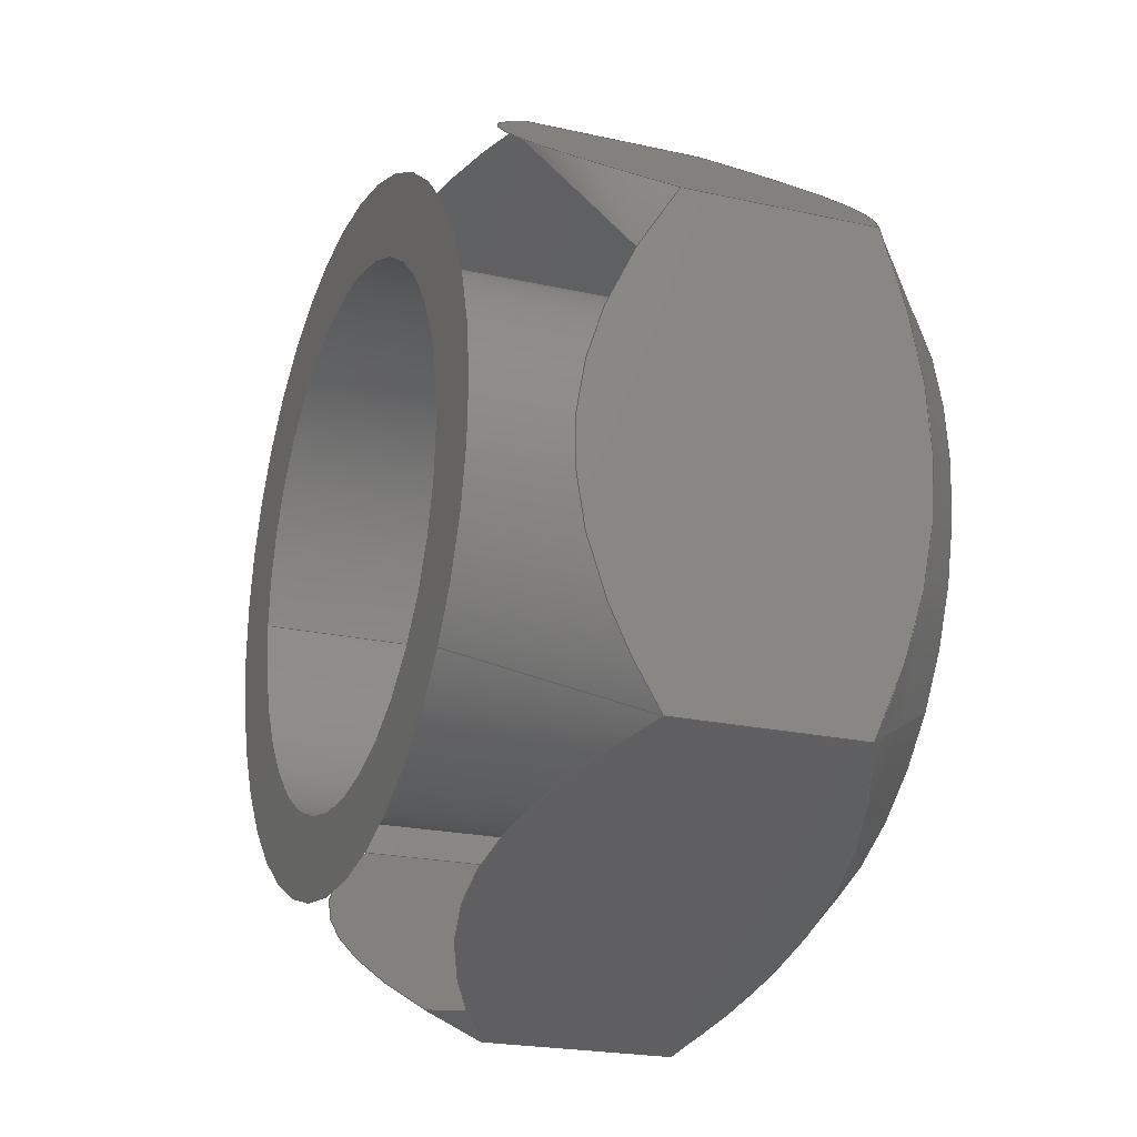
<metadata>
{"format":"step","ext":"stp","renderer":"f3d","projection":"perspective","resolution":1024,"background":"white","views":[{"elev":-21.5,"azim":-111.8,"up":"+Z"}]}
</metadata>
<code>
ISO-10303-21;
DATA;
#1=MECHANICAL_DESIGN_GEOMETRIC_PRESENTATION_REPRESENTATION('',(#4),#349);
#2=SHAPE_REPRESENTATION_RELATIONSHIP('SRR','None',#359,#3);
#3=ADVANCED_BREP_SHAPE_REPRESENTATION('',(#5),#348);
#4=STYLED_ITEM('',(#368),#5);
#5=MANIFOLD_SOLID_BREP('Body1',#189);
#6=FACE_BOUND('',#51,.T.);
#7=FACE_BOUND('',#53,.T.);
#8=PLANE('',#212);
#9=PLANE('',#213);
#10=PLANE('',#214);
#11=PLANE('',#215);
#12=PLANE('',#216);
#13=PLANE('',#217);
#14=PLANE('',#218);
#15=PLANE('',#219);
#16=(
BOUNDED_CURVE()
B_SPLINE_CURVE(2,(#280,#281,#282),.UNSPECIFIED.,.F.,.F.)
B_SPLINE_CURVE_WITH_KNOTS((3,3),(0.1878,2.355),
 .UNSPECIFIED.)
CURVE()
GEOMETRIC_REPRESENTATION_ITEM()
RATIONAL_B_SPLINE_CURVE((1.03,1.189,1.03))
REPRESENTATION_ITEM('')
);
#17=(
BOUNDED_CURVE()
B_SPLINE_CURVE(2,(#284,#285,#286),.UNSPECIFIED.,.F.,.F.)
B_SPLINE_CURVE_WITH_KNOTS((3,3),(0.1878,2.355),
 .UNSPECIFIED.)
CURVE()
GEOMETRIC_REPRESENTATION_ITEM()
RATIONAL_B_SPLINE_CURVE((1.03,1.189,1.03))
REPRESENTATION_ITEM('')
);
#18=(
BOUNDED_CURVE()
B_SPLINE_CURVE(2,(#288,#289,#290),.UNSPECIFIED.,.F.,.F.)
B_SPLINE_CURVE_WITH_KNOTS((3,3),(0.1878,2.355),
 .UNSPECIFIED.)
CURVE()
GEOMETRIC_REPRESENTATION_ITEM()
RATIONAL_B_SPLINE_CURVE((1.03,1.189,1.03))
REPRESENTATION_ITEM('')
);
#19=(
BOUNDED_CURVE()
B_SPLINE_CURVE(2,(#292,#293,#294),.UNSPECIFIED.,.F.,.F.)
B_SPLINE_CURVE_WITH_KNOTS((3,3),(0.1878,2.355),
 .UNSPECIFIED.)
CURVE()
GEOMETRIC_REPRESENTATION_ITEM()
RATIONAL_B_SPLINE_CURVE((1.03,1.189,1.03))
REPRESENTATION_ITEM('')
);
#20=(
BOUNDED_CURVE()
B_SPLINE_CURVE(2,(#296,#297,#298),.UNSPECIFIED.,.F.,.F.)
B_SPLINE_CURVE_WITH_KNOTS((3,3),(0.1878,2.355),
 .UNSPECIFIED.)
CURVE()
GEOMETRIC_REPRESENTATION_ITEM()
RATIONAL_B_SPLINE_CURVE((1.03,1.189,1.03))
REPRESENTATION_ITEM('')
);
#21=(
BOUNDED_CURVE()
B_SPLINE_CURVE(2,(#299,#300,#301),.UNSPECIFIED.,.F.,.F.)
B_SPLINE_CURVE_WITH_KNOTS((3,3),(0.1878,2.355),
 .UNSPECIFIED.)
CURVE()
GEOMETRIC_REPRESENTATION_ITEM()
RATIONAL_B_SPLINE_CURVE((1.03,1.189,1.03))
REPRESENTATION_ITEM('')
);
#22=(
BOUNDED_CURVE()
B_SPLINE_CURVE(2,(#305,#306,#307),.UNSPECIFIED.,.F.,.F.)
B_SPLINE_CURVE_WITH_KNOTS((3,3),(0.0759,2.088),
 .UNSPECIFIED.)
CURVE()
GEOMETRIC_REPRESENTATION_ITEM()
RATIONAL_B_SPLINE_CURVE((1.012,1.169,1.012))
REPRESENTATION_ITEM('')
);
#23=(
BOUNDED_CURVE()
B_SPLINE_CURVE(2,(#309,#310,#311),.UNSPECIFIED.,.F.,.F.)
B_SPLINE_CURVE_WITH_KNOTS((3,3),(0.0759,2.088),
 .UNSPECIFIED.)
CURVE()
GEOMETRIC_REPRESENTATION_ITEM()
RATIONAL_B_SPLINE_CURVE((1.012,1.169,1.012))
REPRESENTATION_ITEM('')
);
#24=(
BOUNDED_CURVE()
B_SPLINE_CURVE(2,(#313,#314,#315),.UNSPECIFIED.,.F.,.F.)
B_SPLINE_CURVE_WITH_KNOTS((3,3),(0.0759,2.088),
 .UNSPECIFIED.)
CURVE()
GEOMETRIC_REPRESENTATION_ITEM()
RATIONAL_B_SPLINE_CURVE((1.012,1.169,1.012))
REPRESENTATION_ITEM('')
);
#25=(
BOUNDED_CURVE()
B_SPLINE_CURVE(2,(#317,#318,#319),.UNSPECIFIED.,.F.,.F.)
B_SPLINE_CURVE_WITH_KNOTS((3,3),(0.0759,2.088),
 .UNSPECIFIED.)
CURVE()
GEOMETRIC_REPRESENTATION_ITEM()
RATIONAL_B_SPLINE_CURVE((1.012,1.169,1.012))
REPRESENTATION_ITEM('')
);
#26=(
BOUNDED_CURVE()
B_SPLINE_CURVE(2,(#321,#322,#323),.UNSPECIFIED.,.F.,.F.)
B_SPLINE_CURVE_WITH_KNOTS((3,3),(0.0759,2.088),
 .UNSPECIFIED.)
CURVE()
GEOMETRIC_REPRESENTATION_ITEM()
RATIONAL_B_SPLINE_CURVE((1.012,1.169,1.012))
REPRESENTATION_ITEM('')
);
#27=(
BOUNDED_CURVE()
B_SPLINE_CURVE(2,(#324,#325,#326),.UNSPECIFIED.,.F.,.F.)
B_SPLINE_CURVE_WITH_KNOTS((3,3),(0.0759,2.088),
 .UNSPECIFIED.)
CURVE()
GEOMETRIC_REPRESENTATION_ITEM()
RATIONAL_B_SPLINE_CURVE((1.012,1.169,1.012))
REPRESENTATION_ITEM('')
);
#28=CONICAL_SURFACE('',#206,0.6843,0.6181);
#29=CONICAL_SURFACE('',#209,0.6717,0.839);
#30=FACE_OUTER_BOUND('',#41,.T.);
#31=FACE_OUTER_BOUND('',#42,.T.);
#32=FACE_OUTER_BOUND('',#43,.T.);
#33=FACE_OUTER_BOUND('',#44,.T.);
#34=FACE_OUTER_BOUND('',#45,.T.);
#35=FACE_OUTER_BOUND('',#46,.T.);
#36=FACE_OUTER_BOUND('',#47,.T.);
#37=FACE_OUTER_BOUND('',#48,.T.);
#38=FACE_OUTER_BOUND('',#49,.T.);
#39=FACE_OUTER_BOUND('',#50,.T.);
#40=FACE_OUTER_BOUND('',#52,.T.);
#41=EDGE_LOOP('',(#123,#124,#125,#126));
#42=EDGE_LOOP('',(#127,#128,#129,#130,#131,#132,#133,#134,#135,#136));
#43=EDGE_LOOP('',(#137,#138,#139,#140,#141,#142,#143,#144,#145,#146));
#44=EDGE_LOOP('',(#147,#148,#149,#150));
#45=EDGE_LOOP('',(#151,#152,#153,#154));
#46=EDGE_LOOP('',(#155,#156,#157,#158));
#47=EDGE_LOOP('',(#159,#160,#161,#162));
#48=EDGE_LOOP('',(#163,#164,#165,#166));
#49=EDGE_LOOP('',(#167,#168,#169,#170));
#50=EDGE_LOOP('',(#171,#172));
#51=EDGE_LOOP('',(#173));
#52=EDGE_LOOP('',(#174,#175));
#53=EDGE_LOOP('',(#176));
#54=LINE('',#270,#63);
#55=LINE('',#278,#64);
#56=LINE('',#328,#65);
#57=LINE('',#333,#66);
#58=LINE('',#334,#67);
#59=LINE('',#336,#68);
#60=LINE('',#338,#69);
#61=LINE('',#340,#70);
#62=LINE('',#342,#71);
#63=VECTOR('',#226,0.4375);
#64=VECTOR('',#235,0.6843);
#65=VECTOR('',#238,0.6717);
#66=VECTOR('',#245,0.3937);
#67=VECTOR('',#246,0.3937);
#68=VECTOR('',#249,0.3937);
#69=VECTOR('',#252,0.3937);
#70=VECTOR('',#255,0.3937);
#71=VECTOR('',#258,0.3937);
#72=CIRCLE('',#204,0.4375);
#73=CIRCLE('',#205,0.4375);
#74=CIRCLE('',#207,0.5683);
#75=CIRCLE('',#208,0.5683);
#76=CIRCLE('',#210,0.5683);
#77=CIRCLE('',#211,0.5683);
#78=VERTEX_POINT('',#267);
#79=VERTEX_POINT('',#269);
#80=VERTEX_POINT('',#273);
#81=VERTEX_POINT('',#274);
#82=VERTEX_POINT('',#277);
#83=VERTEX_POINT('',#279);
#84=VERTEX_POINT('',#283);
#85=VERTEX_POINT('',#287);
#86=VERTEX_POINT('',#291);
#87=VERTEX_POINT('',#295);
#88=VERTEX_POINT('',#303);
#89=VERTEX_POINT('',#304);
#90=VERTEX_POINT('',#308);
#91=VERTEX_POINT('',#312);
#92=VERTEX_POINT('',#316);
#93=VERTEX_POINT('',#320);
#94=VERTEX_POINT('',#327);
#95=VERTEX_POINT('',#329);
#96=EDGE_CURVE('',#78,#78,#72,.T.);
#97=EDGE_CURVE('',#78,#79,#54,.T.);
#98=EDGE_CURVE('',#79,#79,#73,.T.);
#99=EDGE_CURVE('',#80,#81,#74,.T.);
#100=EDGE_CURVE('',#81,#80,#75,.T.);
#101=EDGE_CURVE('',#81,#82,#55,.T.);
#102=EDGE_CURVE('',#83,#82,#16,.T.);
#103=EDGE_CURVE('',#84,#83,#17,.T.);
#104=EDGE_CURVE('',#85,#84,#18,.T.);
#105=EDGE_CURVE('',#86,#85,#19,.T.);
#106=EDGE_CURVE('',#87,#86,#20,.T.);
#107=EDGE_CURVE('',#82,#87,#21,.T.);
#108=EDGE_CURVE('',#88,#89,#22,.T.);
#109=EDGE_CURVE('',#90,#88,#23,.T.);
#110=EDGE_CURVE('',#91,#90,#24,.T.);
#111=EDGE_CURVE('',#92,#91,#25,.T.);
#112=EDGE_CURVE('',#93,#92,#26,.T.);
#113=EDGE_CURVE('',#89,#93,#27,.T.);
#114=EDGE_CURVE('',#89,#94,#56,.T.);
#115=EDGE_CURVE('',#95,#94,#76,.T.);
#116=EDGE_CURVE('',#94,#95,#77,.T.);
#117=EDGE_CURVE('',#93,#83,#57,.T.);
#118=EDGE_CURVE('',#92,#84,#58,.T.);
#119=EDGE_CURVE('',#91,#85,#59,.T.);
#120=EDGE_CURVE('',#89,#82,#60,.T.);
#121=EDGE_CURVE('',#88,#87,#61,.T.);
#122=EDGE_CURVE('',#90,#86,#62,.T.);
#123=ORIENTED_EDGE('',*,*,#96,.F.);
#124=ORIENTED_EDGE('',*,*,#97,.T.);
#125=ORIENTED_EDGE('',*,*,#98,.F.);
#126=ORIENTED_EDGE('',*,*,#97,.F.);
#127=ORIENTED_EDGE('',*,*,#99,.F.);
#128=ORIENTED_EDGE('',*,*,#100,.F.);
#129=ORIENTED_EDGE('',*,*,#101,.T.);
#130=ORIENTED_EDGE('',*,*,#102,.F.);
#131=ORIENTED_EDGE('',*,*,#103,.F.);
#132=ORIENTED_EDGE('',*,*,#104,.F.);
#133=ORIENTED_EDGE('',*,*,#105,.F.);
#134=ORIENTED_EDGE('',*,*,#106,.F.);
#135=ORIENTED_EDGE('',*,*,#107,.F.);
#136=ORIENTED_EDGE('',*,*,#101,.F.);
#137=ORIENTED_EDGE('',*,*,#108,.F.);
#138=ORIENTED_EDGE('',*,*,#109,.F.);
#139=ORIENTED_EDGE('',*,*,#110,.F.);
#140=ORIENTED_EDGE('',*,*,#111,.F.);
#141=ORIENTED_EDGE('',*,*,#112,.F.);
#142=ORIENTED_EDGE('',*,*,#113,.F.);
#143=ORIENTED_EDGE('',*,*,#114,.T.);
#144=ORIENTED_EDGE('',*,*,#115,.F.);
#145=ORIENTED_EDGE('',*,*,#116,.F.);
#146=ORIENTED_EDGE('',*,*,#114,.F.);
#147=ORIENTED_EDGE('',*,*,#103,.T.);
#148=ORIENTED_EDGE('',*,*,#117,.F.);
#149=ORIENTED_EDGE('',*,*,#112,.T.);
#150=ORIENTED_EDGE('',*,*,#118,.T.);
#151=ORIENTED_EDGE('',*,*,#104,.T.);
#152=ORIENTED_EDGE('',*,*,#118,.F.);
#153=ORIENTED_EDGE('',*,*,#111,.T.);
#154=ORIENTED_EDGE('',*,*,#119,.T.);
#155=ORIENTED_EDGE('',*,*,#102,.T.);
#156=ORIENTED_EDGE('',*,*,#120,.F.);
#157=ORIENTED_EDGE('',*,*,#113,.T.);
#158=ORIENTED_EDGE('',*,*,#117,.T.);
#159=ORIENTED_EDGE('',*,*,#107,.T.);
#160=ORIENTED_EDGE('',*,*,#121,.F.);
#161=ORIENTED_EDGE('',*,*,#108,.T.);
#162=ORIENTED_EDGE('',*,*,#120,.T.);
#163=ORIENTED_EDGE('',*,*,#106,.T.);
#164=ORIENTED_EDGE('',*,*,#122,.F.);
#165=ORIENTED_EDGE('',*,*,#109,.T.);
#166=ORIENTED_EDGE('',*,*,#121,.T.);
#167=ORIENTED_EDGE('',*,*,#105,.T.);
#168=ORIENTED_EDGE('',*,*,#119,.F.);
#169=ORIENTED_EDGE('',*,*,#110,.T.);
#170=ORIENTED_EDGE('',*,*,#122,.T.);
#171=ORIENTED_EDGE('',*,*,#99,.T.);
#172=ORIENTED_EDGE('',*,*,#100,.T.);
#173=ORIENTED_EDGE('',*,*,#96,.T.);
#174=ORIENTED_EDGE('',*,*,#115,.T.);
#175=ORIENTED_EDGE('',*,*,#116,.T.);
#176=ORIENTED_EDGE('',*,*,#98,.T.);
#177=CYLINDRICAL_SURFACE('',#203,0.4375);
#178=ADVANCED_FACE('',(#30),#177,.F.);
#179=ADVANCED_FACE('',(#31),#28,.T.);
#180=ADVANCED_FACE('',(#32),#29,.T.);
#181=ADVANCED_FACE('',(#33),#8,.T.);
#182=ADVANCED_FACE('',(#34),#9,.T.);
#183=ADVANCED_FACE('',(#35),#10,.T.);
#184=ADVANCED_FACE('',(#36),#11,.T.);
#185=ADVANCED_FACE('',(#37),#12,.T.);
#186=ADVANCED_FACE('',(#38),#13,.T.);
#187=ADVANCED_FACE('',(#39,#6),#14,.T.);
#188=ADVANCED_FACE('',(#40,#7),#15,.F.);
#189=CLOSED_SHELL('',(#178,#179,#180,#181,#182,#183,#184,#185,#186,#187,
#188));
#190=DERIVED_UNIT_ELEMENT(#192,1);
#191=DERIVED_UNIT_ELEMENT(#353,3);
#192=(
MASS_UNIT()
NAMED_UNIT(*)
SI_UNIT(.KILO.,.GRAM.)
);
#193=DERIVED_UNIT((#190,#191));
#194=MEASURE_REPRESENTATION_ITEM('density measure',
POSITIVE_RATIO_MEASURE(7850),#193);
#195=PROPERTY_DEFINITION_REPRESENTATION(#200,#197);
#196=PROPERTY_DEFINITION_REPRESENTATION(#201,#198);
#197=REPRESENTATION('material name',(#199),#348);
#198=REPRESENTATION('density',(#194),#348);
#199=DESCRIPTIVE_REPRESENTATION_ITEM('Steel','Steel');
#200=PROPERTY_DEFINITION('material property','material name',#361);
#201=PROPERTY_DEFINITION('material property','density of part',#361);
#202=AXIS2_PLACEMENT_3D('placement',#265,#220,#221);
#203=AXIS2_PLACEMENT_3D('',#266,#222,#223);
#204=AXIS2_PLACEMENT_3D('',#268,#224,#225);
#205=AXIS2_PLACEMENT_3D('',#271,#227,#228);
#206=AXIS2_PLACEMENT_3D('',#272,#229,#230);
#207=AXIS2_PLACEMENT_3D('',#275,#231,#232);
#208=AXIS2_PLACEMENT_3D('',#276,#233,#234);
#209=AXIS2_PLACEMENT_3D('',#302,#236,#237);
#210=AXIS2_PLACEMENT_3D('',#330,#239,#240);
#211=AXIS2_PLACEMENT_3D('',#331,#241,#242);
#212=AXIS2_PLACEMENT_3D('',#332,#243,#244);
#213=AXIS2_PLACEMENT_3D('',#335,#247,#248);
#214=AXIS2_PLACEMENT_3D('',#337,#250,#251);
#215=AXIS2_PLACEMENT_3D('',#339,#253,#254);
#216=AXIS2_PLACEMENT_3D('',#341,#256,#257);
#217=AXIS2_PLACEMENT_3D('',#343,#259,#260);
#218=AXIS2_PLACEMENT_3D('',#344,#261,#262);
#219=AXIS2_PLACEMENT_3D('',#345,#263,#264);
#220=DIRECTION('axis',(0,0,1));
#221=DIRECTION('refdir',(1,0,0));
#222=DIRECTION('center_axis',(0,-1,0));
#223=DIRECTION('ref_axis',(-1,0,0));
#224=DIRECTION('center_axis',(0,-1,0));
#225=DIRECTION('ref_axis',(-1,0,0));
#226=DIRECTION('',(0,-1,0));
#227=DIRECTION('center_axis',(0,1,0));
#228=DIRECTION('ref_axis',(-1,0,0));
#229=DIRECTION('center_axis',(-2.732e-14,-1,-2.01e-14));
#230=DIRECTION('ref_axis',(0.8055,-3.395e-14,0.5926));
#231=DIRECTION('center_axis',(0,1,0));
#232=DIRECTION('ref_axis',(0.8055,-3.395e-14,0.5926));
#233=DIRECTION('center_axis',(0,1,0));
#234=DIRECTION('ref_axis',(0.8055,-3.395e-14,0.5926));
#235=DIRECTION('',(-0.4668,-0.815,-0.3434));
#236=DIRECTION('center_axis',(2.732e-14,1,2.01e-14));
#237=DIRECTION('ref_axis',(0.8055,-3.39e-14,0.5926));
#238=DIRECTION('',(0.5993,-0.6682,0.4409));
#239=DIRECTION('center_axis',(0,-1,0));
#240=DIRECTION('ref_axis',(0.8055,-3.39e-14,0.5926));
#241=DIRECTION('center_axis',(0,-1,0));
#242=DIRECTION('ref_axis',(0.8055,-3.39e-14,0.5926));
#243=DIRECTION('center_axis',(-0.5926,0,0.8055));
#244=DIRECTION('ref_axis',(0.8055,0,0.5926));
#245=DIRECTION('',(0,1,0));
#246=DIRECTION('',(0,1,0));
#247=DIRECTION('center_axis',(0.4013,0,0.9159));
#248=DIRECTION('ref_axis',(0.9159,0,-0.4013));
#249=DIRECTION('',(0,1,0));
#250=DIRECTION('center_axis',(-0.9939,0,-0.1104));
#251=DIRECTION('ref_axis',(-0.1104,0,0.9939));
#252=DIRECTION('',(0,1,0));
#253=DIRECTION('center_axis',(-0.4013,0,-0.9159));
#254=DIRECTION('ref_axis',(-0.9159,0,0.4013));
#255=DIRECTION('',(0,1,0));
#256=DIRECTION('center_axis',(0.5926,0,-0.8055));
#257=DIRECTION('ref_axis',(-0.8055,0,-0.5926));
#258=DIRECTION('',(0,1,0));
#259=DIRECTION('center_axis',(0.9939,0,0.1104));
#260=DIRECTION('ref_axis',(0.1104,0,-0.9939));
#261=DIRECTION('center_axis',(0,1,0));
#262=DIRECTION('ref_axis',(0,0,1));
#263=DIRECTION('center_axis',(0,1,0));
#264=DIRECTION('ref_axis',(1,0,0));
#265=CARTESIAN_POINT('',(0,0,0));
#266=CARTESIAN_POINT('Origin',(0,0.75,0));
#267=CARTESIAN_POINT('',(0.4375,0.75,-5.358e-17));
#268=CARTESIAN_POINT('Origin',(0,0.75,0));
#269=CARTESIAN_POINT('',(0.4375,0,-5.358e-17));
#270=CARTESIAN_POINT('',(0.4375,0.75,5.358e-17));
#271=CARTESIAN_POINT('Origin',(0,0,0));
#272=CARTESIAN_POINT('Origin',(3.38e-15,0.5869,2.642e-15));
#273=CARTESIAN_POINT('',(0.4578,0.75,0.3368));
#274=CARTESIAN_POINT('',(-0.4578,0.75,-0.3368));
#275=CARTESIAN_POINT('Origin',(7.834e-15,0.75,5.92e-15));
#276=CARTESIAN_POINT('Origin',(7.834e-15,0.75,5.92e-15));
#277=CARTESIAN_POINT('',(-0.6104,0.4835,-0.449));
#278=CARTESIAN_POINT('',(-0.5512,0.5869,-0.4055));
#279=CARTESIAN_POINT('',(-0.6941,0.4835,0.3041));
#280=CARTESIAN_POINT('Ctrl Pts',(-0.6941,0.4835,0.3041));
#281=CARTESIAN_POINT('Ctrl Pts',(-0.6522,0.75,-0.07247));
#282=CARTESIAN_POINT('Ctrl Pts',(-0.6104,0.4835,-0.449));
#283=CARTESIAN_POINT('',(-0.08368,0.4835,0.7531));
#284=CARTESIAN_POINT('Ctrl Pts',(-0.08368,0.4835,0.7531));
#285=CARTESIAN_POINT('Ctrl Pts',(-0.3889,0.75,0.5286));
#286=CARTESIAN_POINT('Ctrl Pts',(-0.6941,0.4835,0.3041));
#287=CARTESIAN_POINT('',(0.6104,0.4835,0.449));
#288=CARTESIAN_POINT('Ctrl Pts',(0.6104,0.4835,0.449));
#289=CARTESIAN_POINT('Ctrl Pts',(0.2634,0.75,0.6011));
#290=CARTESIAN_POINT('Ctrl Pts',(-0.08368,0.4835,0.7531));
#291=CARTESIAN_POINT('',(0.6941,0.4835,-0.3041));
#292=CARTESIAN_POINT('Ctrl Pts',(0.6941,0.4835,-0.3041));
#293=CARTESIAN_POINT('Ctrl Pts',(0.6522,0.75,0.07247));
#294=CARTESIAN_POINT('Ctrl Pts',(0.6104,0.4835,0.449));
#295=CARTESIAN_POINT('',(0.08368,0.4835,-0.7531));
#296=CARTESIAN_POINT('Ctrl Pts',(0.08368,0.4835,-0.7531));
#297=CARTESIAN_POINT('Ctrl Pts',(0.3889,0.75,-0.5286));
#298=CARTESIAN_POINT('Ctrl Pts',(0.6941,0.4835,-0.3041));
#299=CARTESIAN_POINT('Ctrl Pts',(-0.6104,0.4835,-0.449));
#300=CARTESIAN_POINT('Ctrl Pts',(-0.2634,0.75,-0.6011));
#301=CARTESIAN_POINT('Ctrl Pts',(0.08368,0.4835,-0.7531));
#302=CARTESIAN_POINT('Origin',(-1.012e-14,0.09286,
-7.287e-15));
#303=CARTESIAN_POINT('',(0.08368,0.1702,-0.7531));
#304=CARTESIAN_POINT('',(-0.6104,0.1702,-0.449));
#305=CARTESIAN_POINT('Ctrl Pts',(0.08368,0.1702,-0.7531));
#306=CARTESIAN_POINT('Ctrl Pts',(-0.2634,7.802e-15,
-0.6011));
#307=CARTESIAN_POINT('Ctrl Pts',(-0.6104,0.1702,-0.449));
#308=CARTESIAN_POINT('',(0.6941,0.1702,-0.3041));
#309=CARTESIAN_POINT('Ctrl Pts',(0.6941,0.1702,-0.3041));
#310=CARTESIAN_POINT('Ctrl Pts',(0.3889,-8.633e-15,
-0.5286));
#311=CARTESIAN_POINT('Ctrl Pts',(0.08368,0.1702,-0.7531));
#312=CARTESIAN_POINT('',(0.6104,0.1702,0.449));
#313=CARTESIAN_POINT('Ctrl Pts',(0.6104,0.1702,0.449));
#314=CARTESIAN_POINT('Ctrl Pts',(0.6522,-3.278e-16,
0.07247));
#315=CARTESIAN_POINT('Ctrl Pts',(0.6941,0.1702,-0.3041));
#316=CARTESIAN_POINT('',(-0.08368,0.1702,0.7531));
#317=CARTESIAN_POINT('Ctrl Pts',(-0.08368,0.1702,
0.7531));
#318=CARTESIAN_POINT('Ctrl Pts',(0.2634,-5.77e-15,
0.6011));
#319=CARTESIAN_POINT('Ctrl Pts',(0.6104,0.1702,0.449));
#320=CARTESIAN_POINT('',(-0.6941,0.1702,0.3041));
#321=CARTESIAN_POINT('Ctrl Pts',(-0.6941,0.1702,0.3041));
#322=CARTESIAN_POINT('Ctrl Pts',(-0.3889,7.431e-16,
0.5286));
#323=CARTESIAN_POINT('Ctrl Pts',(-0.08368,0.1702,
0.7531));
#324=CARTESIAN_POINT('Ctrl Pts',(-0.6104,0.1702,-0.449));
#325=CARTESIAN_POINT('Ctrl Pts',(-0.6522,6.797e-15,
-0.07247));
#326=CARTESIAN_POINT('Ctrl Pts',(-0.6941,0.1702,0.3041));
#327=CARTESIAN_POINT('',(-0.4578,1.92e-14,-0.3368));
#328=CARTESIAN_POINT('',(-0.5411,0.09286,-0.398));
#329=CARTESIAN_POINT('',(0.4578,0,0.3368));
#330=CARTESIAN_POINT('Origin',(-1.265e-14,0,-9.153e-15));
#331=CARTESIAN_POINT('Origin',(-1.265e-14,0,-9.153e-15));
#332=CARTESIAN_POINT('Origin',(-0.6941,0,0.3041));
#333=CARTESIAN_POINT('',(-0.6941,0,0.3041));
#334=CARTESIAN_POINT('',(-0.08368,0,0.7531));
#335=CARTESIAN_POINT('Origin',(-0.08368,0,0.7531));
#336=CARTESIAN_POINT('',(0.6104,0,0.449));
#337=CARTESIAN_POINT('Origin',(-0.6104,0,-0.449));
#338=CARTESIAN_POINT('',(-0.6104,0,-0.449));
#339=CARTESIAN_POINT('Origin',(0.08368,0,-0.7531));
#340=CARTESIAN_POINT('',(0.08368,0,-0.7531));
#341=CARTESIAN_POINT('Origin',(0.6941,0,-0.3041));
#342=CARTESIAN_POINT('',(0.6941,0,-0.3041));
#343=CARTESIAN_POINT('Origin',(0.6104,0,0.449));
#344=CARTESIAN_POINT('Origin',(2.098e-15,0.75,6.119e-16));
#345=CARTESIAN_POINT('Origin',(2.098e-15,0,6.119e-16));
#346=UNCERTAINTY_MEASURE_WITH_UNIT(LENGTH_MEASURE(0.0003937),
#351,'DISTANCE_ACCURACY_VALUE',
'Maximum model space distance between geometric entities at asserted c
onnectivities');
#347=UNCERTAINTY_MEASURE_WITH_UNIT(LENGTH_MEASURE(0.0003937),
#351,'DISTANCE_ACCURACY_VALUE',
'Maximum model space distance between geometric entities at asserted c
onnectivities');
#348=(
GEOMETRIC_REPRESENTATION_CONTEXT(3)
GLOBAL_UNCERTAINTY_ASSIGNED_CONTEXT((#346))
GLOBAL_UNIT_ASSIGNED_CONTEXT((#351,#356,#355))
REPRESENTATION_CONTEXT('','3D')
);
#349=(
GEOMETRIC_REPRESENTATION_CONTEXT(3)
GLOBAL_UNCERTAINTY_ASSIGNED_CONTEXT((#347))
GLOBAL_UNIT_ASSIGNED_CONTEXT((#351,#356,#355))
REPRESENTATION_CONTEXT('','3D')
);
#350=DIMENSIONAL_EXPONENTS(1,0,0,0,0,0,0);
#351=(
CONVERSION_BASED_UNIT('inch',#354)
LENGTH_UNIT()
NAMED_UNIT(#350)
);
#352=(
LENGTH_UNIT()
NAMED_UNIT(*)
SI_UNIT(.MILLI.,.METRE.)
);
#353=(
LENGTH_UNIT()
NAMED_UNIT(*)
SI_UNIT($,.METRE.)
);
#354=LENGTH_MEASURE_WITH_UNIT(LENGTH_MEASURE(25.4),#352);
#355=(
NAMED_UNIT(*)
SI_UNIT($,.STERADIAN.)
SOLID_ANGLE_UNIT()
);
#356=(
NAMED_UNIT(*)
PLANE_ANGLE_UNIT()
SI_UNIT($,.RADIAN.)
);
#357=SHAPE_DEFINITION_REPRESENTATION(#358,#359);
#358=PRODUCT_DEFINITION_SHAPE('',$,#361);
#359=SHAPE_REPRESENTATION('',(#202),#348);
#360=PRODUCT_DEFINITION_CONTEXT('part definition',#365,'design');
#361=PRODUCT_DEFINITION('(Unsaved)','(Unsaved)',#362,#360);
#362=PRODUCT_DEFINITION_FORMATION('',$,#367);
#363=PRODUCT_RELATED_PRODUCT_CATEGORY('(Unsaved)','(Unsaved)',(#367));
#364=APPLICATION_PROTOCOL_DEFINITION('international standard',
'automotive_design',2009,#365);
#365=APPLICATION_CONTEXT(
'Core Data for Automotive Mechanical Design Process');
#366=PRODUCT_CONTEXT('part definition',#365,'mechanical');
#367=PRODUCT('(Unsaved)','(Unsaved)',$,(#366));
#368=PRESENTATION_STYLE_ASSIGNMENT((#369));
#369=SURFACE_STYLE_USAGE(.BOTH.,#370);
#370=SURFACE_SIDE_STYLE('',(#371));
#371=SURFACE_STYLE_FILL_AREA(#372);
#372=FILL_AREA_STYLE('Steel - Satin',(#373));
#373=FILL_AREA_STYLE_COLOUR('Steel - Satin',#374);
#374=COLOUR_RGB('Steel - Satin',0.6275,0.6275,0.6275);
ENDSEC;
END-ISO-10303-21;

</code>
